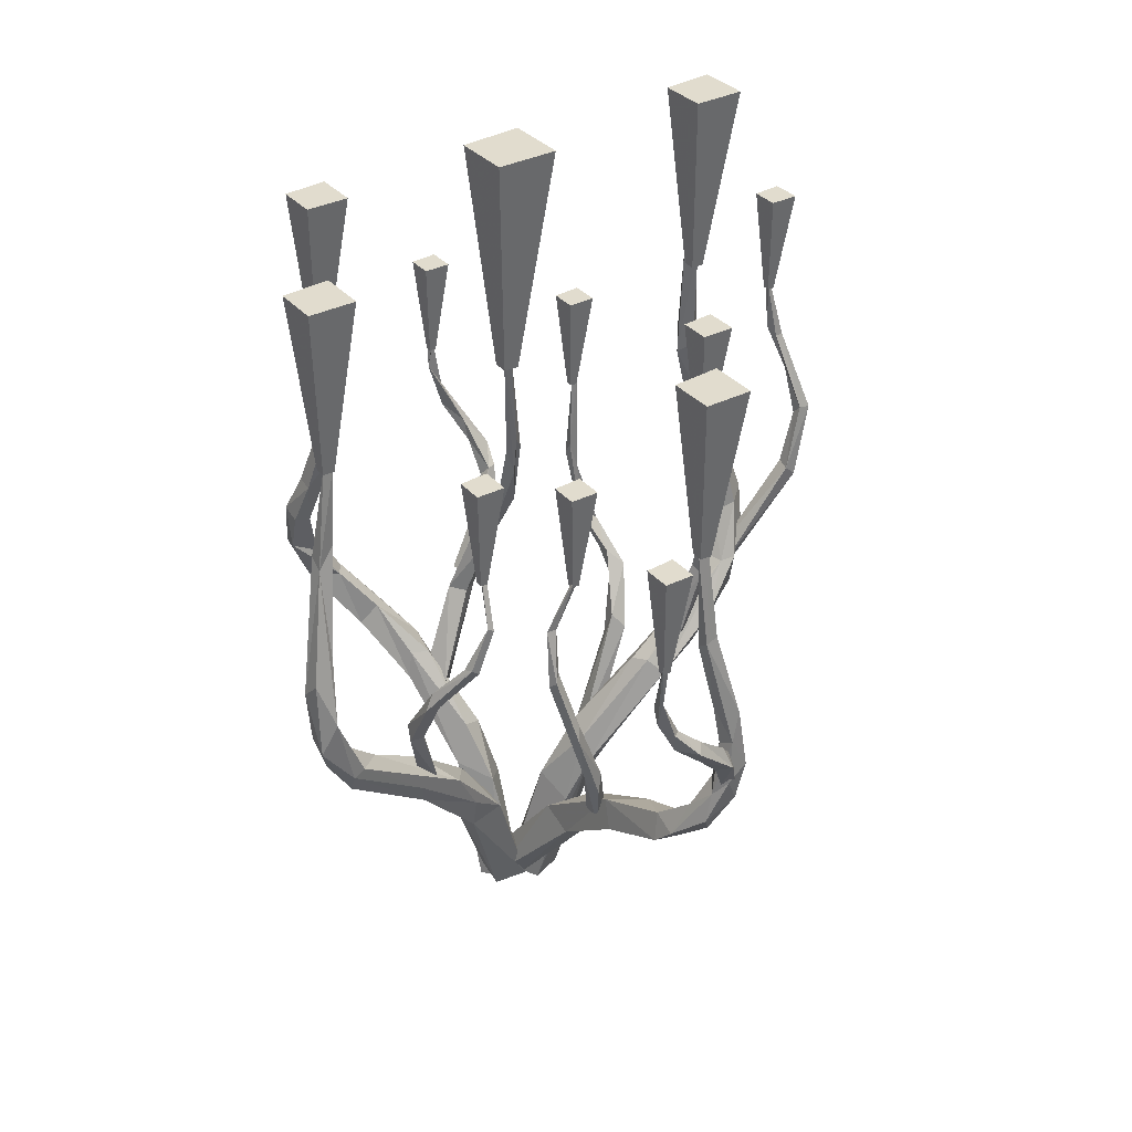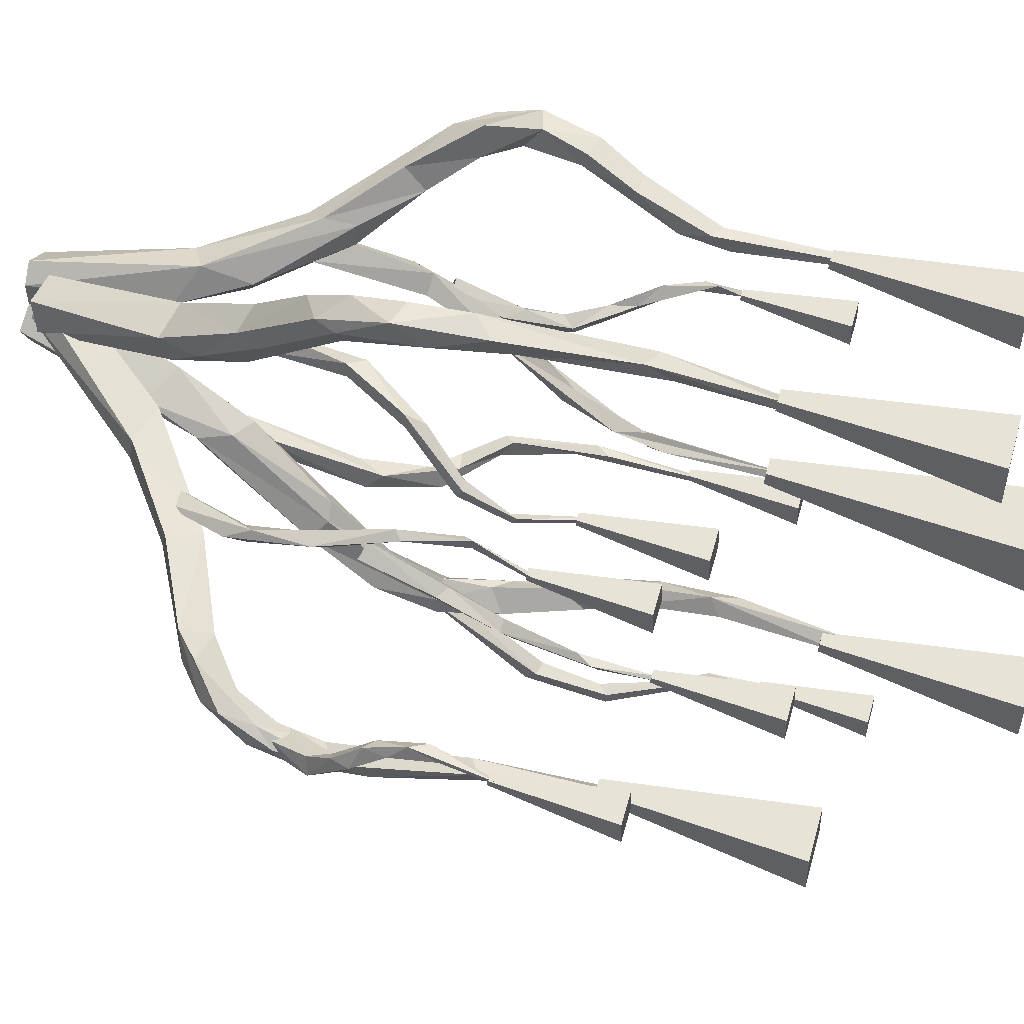
<metadata>
{"format":"obj","ext":"obj","renderer":"f3d","projection":"perspective","resolution":1024,"background":"white","views":[{"elev":33.5,"azim":55.9,"up":"+Y"},{"elev":60.6,"azim":105.8,"up":"+Z"}]}
</metadata>
<code>
g NurbsPath_047
v 1.187 46.13 -23.06
v 2.445 49.74 -20.27
v 4.172 47.01 -22.36
v -2.89 56.65 -26.36
v -3.155 56.1 -23.47
v -1.046 58.76 -25.61
v -7.266 60.59 -23.57
v -4.152 61.01 -23.48
v -11.32 67.16 -21.39
v -9.916 68.96 -20.54
v -10.89 67.55 -23.49
v -10.33 79.38 -20.19
v -10.24 85.28 -18.23
v -11.59 100.3 -19.75
v -10.69 100.5 -19.1
v -10.5 100.3 -20.12
v 33 33.9 4.174
v 30.39 48.76 8.314
v 32.12 38.65 7.079
v 33.55 48.69 9.202
v 28.58 60.57 11.5
v 30.56 62.43 12.47
v 26.65 71.44 11.68
v 27.67 83.27 6.499
v 28.61 83.29 6.893
v 28.39 82.72 6.169
v 15.73 62.47 -32.97
v 14.58 61.73 -35.65
v 22.65 88.94 -26.13
v 19.54 74.82 -32.28
v 24.32 92.83 -26.94
v 23.36 102 -26.17
v 23.65 102.3 -25.22
v 16.92 50.68 37.19
v 17.58 50.97 34.67
v 22.59 61.2 36.7
v 23.46 61.71 34.25
v 24.44 66.06 32.32
v 29.35 77.6 26.53
v 29.74 71.18 29.25
v 26.19 91.2 26.42
v 30 80.68 27.28
v 26.64 91.53 25.53
v 14.52 79.77 -54.88
v 14.53 77.9 -57.01
v 11.91 78.02 -56.82
v 11.67 90.51 -58.36
v 13.67 92.14 -60.62
v 11.16 93.19 -61.02
v 9.019 99.8 -57.66
v 6.169 108.8 -54.79
v 8.135 107.3 -55.6
v 6.123 109 -56.12
v 6.897 118.2 -54.03
v 6.65 118.1 -54.82
v 12.72 16.22 2.879
v 20 14.33 3.259
v 12.89 13.64 -3.438
v 31.67 30.07 1.559
v 34.64 24.9 2.666
v 47.85 37.31 0.6886
v 49.29 32.07 2.218
v 53.42 40.95 -5.412
v 57.19 37.61 -4.461
v 56.92 50.02 -5.29
v 60.57 45.86 -8.068
v 56.73 47.28 -8.468
v 57.21 57.19 -9.723
v 57.74 57.93 -5.94
v 57.1 66.36 -4.67
v 58.72 82.71 -1.255
v 56.64 101.4 -2.48
v 54.65 101.2 -2.616
v 2.486 16.82 11.05
v 3.032 18.42 20.02
v 9.766 16.91 19.24
v 13.3 33.02 24.47
v 6.414 30.73 29.42
v 13.76 32.19 32.98
v 19.67 47.54 51.95
v 21.51 59.54 58.54
v 12.01 95.9 50.42
v 14.63 99.38 49.91
v 14.25 115.2 50.69
v 14.76 115 49.11
v -5.119 12.48 5.098
v -10.14 10.05 0.6497
v -13.62 18.61 2.29
v -15.07 13.46 7.766
v -24.48 30.09 11.35
v -27.72 40.04 9.44
v -32.44 39.75 16.19
v -39.22 50.46 23.68
v -27.75 83.58 32.72
v -27.36 96.03 26.81
v -26.25 116.4 29.54
v -27.28 116.5 27.91
v -27.47 116 29.51
v 64.75 57.35 -3.875
v 61.34 58.08 -5.367
v 62.84 56.69 -1.21
v 64.02 61.22 3.096
v 62.83 77.16 11.37
v 65.26 87.15 12.1
v 65.48 87.16 13.62
v 1.221 14.99 -3.087
v 7.848 11.06 -4.955
v 9.927 20.54 -9.211
v 2.858 16.1 -12.98
v 9.833 33.07 -24.5
v 11.71 43.16 -34.32
v 11.15 54.51 -44.06
v 7.956 66.45 -48.88
v 3.553 80.44 -42.42
v 1.261 90.56 -39.85
v 3.766 93.6 -41.32
v 1.543 106.7 -35.9
v 3.615 108.7 -38.23
v -0.5132 111.5 -37.49
v 2.761 130.9 -36.17
v 4.927 130.5 -37.71
v 2.906 130.5 -38.98
v -25.98 47.27 1.953
v -23.64 51.28 3.447
v -20.92 63.78 -0.8626
v -17.41 64.16 -2.873
v -18.75 65.47 -5.768
v -11.16 78.92 -1.467
v -5.244 86.81 -1.477
v -4.176 114.7 0.4051
v -3.44 114.7 1.548
v -2.531 114.9 0.5033
v -23.65 63.3 -7.271
v -27 63.05 -6.1
v -23.07 63.49 -3.988
v -25.74 67.94 -10.15
v -32.76 78.95 -7.899
v -33.43 83.74 -7.205
v -36.45 87.11 -3.956
v -38.37 93.95 -2.69
v -36.43 101.8 -2.006
v -37.12 101.8 -2.631
v 2.112 26.44 -11.7
v 5.659 26.79 -10.95
v 6.116 25.57 -13.81
v -7.822 62.08 -25.82
v -8.741 66.73 -23.89
v -11.86 82.93 -18.3
v 27.88 20.43 0.8024
v 26.86 21.63 -1.897
v 30.02 36.78 4.148
v 32.28 37.61 3.114
v 32.18 51.59 8.272
v 29.24 63.76 11.17
v 29.17 61.13 13.23
v 27.57 72.86 12.64
v 11.31 49.36 -27.59
v 14.24 48.43 -29.28
v 10.41 47.88 -30.68
v 13.65 64.17 -32.23
v 12.53 64.88 -34.73
v 17.21 74.74 -31.45
v 19.35 76.91 -33.53
v 16.62 75.94 -33.58
v 24.62 91.78 -25.8
v 10.56 35.93 29
v 10.91 34.5 31.91
v 13.67 35.4 29.38
v 15.18 53.4 36.69
v 15.91 53.02 34.37
v 27.64 71.64 31.1
v 29.53 72.14 30.65
v 30.21 79.91 26.09
v 8.472 60.76 -42.51
v 11.63 59.9 -42.47
v 10.04 58.4 -44.91
v 11.9 80.3 -55.28
v 13.34 92.27 -58.6
v 8.128 107.3 -57.15
v -4.029 -5.699 1.498
v 1.403 -7.239 8.04
v 2.873 -8.942 4.247
v 1.714 -9.184 0.6625
v 20.17 21.97 -3.474
v 33.18 23.25 -2.995
v 24.02 20.88 -4.27
v 38.91 32.67 -3.686
v 40.91 30.53 -4.012
v 53.13 35.84 1.271
v 48.32 36.02 -4.267
v 59.06 47.4 -3.632
v 59.27 41.48 -2.237
v 61.51 50.73 -5.649
v 61.05 53.45 -9.896
v 59.11 61.33 -9.768
v 60.63 66 -8.028
v 58.27 83.22 -3.898
v 56.2 80.92 -1.342
v 56.07 101.6 -0.6021
v 0.9047 -6.298 1.781
v -3.649 -5.865 3.795
v 3.37 -8.077 9.981
v 4.838 -7.26 3.489
v 5.105 28.24 18.87
v 11.55 23.85 19.53
v 10.37 40.45 31.83
v 9.215 39.07 34.88
v 8.645 33.54 33.98
v 16.1 37.5 34.58
v 14.23 48.58 43.69
v 15.38 52.1 52.43
v 13.54 44.25 47.87
v 21.25 51.15 52.02
v 16.55 54.87 50.54
v 16.41 52.14 55.2
v 18.12 63.16 54.03
v 17.14 60.84 58.11
v 21.98 65.23 55.24
v 16.78 70.74 58.81
v 20.28 74.2 58.26
v 18.73 77.27 53.65
v 12.37 96.64 53.17
v 15.18 95.03 53.32
v -1.305 -11.26 6.473
v -0.6767 -11.05 1.637
v -9.725 -11.36 4.22
v -4.572 -11.44 8.924
v -10.68 24.86 8.028
v -12.15 23.41 4.1
v -16.48 20.26 4.761
v -22.31 39.11 14.05
v -20.95 38.98 10.54
v -28.57 37.41 10.98
v -21.65 33.63 15.04
v -37.08 56.37 21.77
v -34.81 47.64 15.15
v -30.84 44.72 20.94
v -33.96 56.48 23.72
v -39.29 56.93 22.5
v -34.8 66.52 33.61
v -38.48 66.29 27.89
v -39.35 67.15 30.7
v -39.35 65.22 32.48
v -31.69 74.48 34.18
v -31.8 83.58 32.16
v -35.29 75.79 34.23
v -25.41 91.04 27.69
v -24.95 96.28 29.82
v -24.93 99.61 26.92
v 59.27 51.97 -8.615
v 57.17 52.24 -5.416
v 60.43 50.22 -4.658
v 63.53 61.88 -2.313
v 62.53 63.64 1.857
v 63.81 65.8 3.113
v 65.55 64.6 4.637
v 63.12 69.96 7.968
v 63.51 66.25 8.91
v 64.4 70.4 9.644
v 63.25 73.37 12.74
v 64.28 78.41 12.36
v 61.77 76.26 12.53
v -6.357 -10.32 -0.5553
v -2.265 -10.81 2.996
v 0.7567 -11.59 -6.945
v -4.427 -10.81 -6.56
v 3.899 28.42 -9.977
v 8.08 25.99 -8.816
v 9.663 22.54 -13.41
v 7.481 43.37 -24.02
v 12.19 42.97 -22.53
v 14.82 40.36 -24.88
v 5.334 37.69 -24.13
v 12.19 60.99 -40.9
v 15.4 51.38 -35.72
v 7.246 49.43 -35.73
v 8.666 61.56 -39.37
v 13.09 61.6 -43.59
v 5.523 61.28 -44.81
v 3.212 72.54 -44.55
v 9.33 72.1 -45.9
v 5.749 73.09 -49.8
v -1.408 89.88 -43.14
v 4.992 85.74 -45.05
v 1.961 84.76 -47.62
v -1.359 97.67 -40.19
v 0.9842 104.6 -40.98
v -21.09 32.05 12.03
v -16.73 32.41 9.285
v -20.12 29.72 6.52
v -22.88 50.7 -2.197
v -25.14 56.83 -2.025
v -16.75 73.09 -4.138
v -7.177 89.81 -2.05
v -10.78 76.83 -4.935
v -3.319 95.65 -0.8963
v -4.767 92.74 -2.738
v -22.07 53.62 -2.05
v -25.36 53.45 -2.047
v -25.31 54.65 1.139
v -22.09 54.69 0.8071
v -26.28 66.41 -4.99
v -28.03 74.23 -11.13
v -29.32 72.09 -8.539
v -27.64 74.06 -9.564
v -31.37 78.01 -11.62
v -34.7 80.25 -9.389
v -37.15 91.7 -4.284
v 0.5935 45 -19.67
v 3.039 25.39 -14.2
v 27.82 72.87 10.7
v 26.73 91.43 26.53
v 51.77 32.88 -3.37
v 16.62 71.76 54.74
v 9.022 18.08 12.28
v -31.82 73.56 30.8
v -34.87 63.36 28.06
v 64.91 87.37 13.16
v 5.644 16.09 -13.78
v 6.469 69.45 -42.59
v -29.91 71.66 -10.87
v -11.62 83.62 -19.65
v 24.89 22.16 1.352
v 12.73 47.53 -31.26
v 22.72 90.67 -27.2
v 24.34 102.3 -25.64
v 22.6 64.78 35.26
v 5.916 118.3 -54.18
v -3.356 -4.845 6.572
v 19.86 13.14 -2.626
v 54.84 43.03 -1.804
v 61.06 59.77 -6.409
v 56.13 81.44 -3.857
v -2.444 -7.036 9.646
v 20.67 51.9 49.49
v 12.32 115.4 49.07
v -6.255 -11.06 -0.5862
v -10.02 16.3 10.78
v -29.47 48.62 17.72
v -40.54 57.14 27.46
v -36.29 56.47 29.15
v -34 76.55 30.04
v -27.4 97.64 29.33
v -25.88 116.7 28.5
v 61.15 50.59 -7.35
v 61.76 60.7 -0.1292
v 61.65 68.01 8.676
v 3.081 -11.69 -0.7588
v -6.999 -10.35 -4.016
v -0.372 19.47 -11.03
v 9.362 42.77 -20.66
v 9.973 53.29 -32.42
v 1.485 75.28 -46.65
v -22.5 30.18 9.353
v -20.67 50.98 0.9564
v -5.709 92.12 -0.07313
v -37.16 96.37 -1.413
v -37.41 102.2 -1.581
v -34.31 119.6 -5.202
v -36.37 100.3 -2.777
v -37.74 100.3 -2.777
v -39.79 119.6 -5.202
v -34.49 119.4 -0.06852
v -36.41 100.4 -1.496
v -37.69 100.4 -1.496
v -39.61 119.4 -0.06852
v 30.73 102.3 3.454
v 28.51 81.53 6.068
v 27.04 81.53 6.068
v 24.82 102.3 3.454
v 30.53 102.1 8.989
v 28.46 81.58 7.45
v 27.09 81.58 7.45
v 25.02 102.1 8.989
v 67.85 106.9 9.486
v 65.63 86.14 12.1
v 64.16 86.14 12.1
v 61.94 106.9 9.486
v 67.65 106.7 15.02
v 65.58 86.19 13.48
v 64.21 86.19 13.48
v 62.14 106.7 15.02
v -8.416 118.1 -22.38
v -10.47 98.8 -19.95
v -11.84 98.8 -19.95
v -13.9 118.1 -22.38
v -8.6 117.9 -17.25
v -10.52 98.85 -18.67
v -11.8 98.85 -18.67
v -13.72 117.9 -17.25
v 27.02 125 -29.25
v 24.53 101.6 -26.32
v 22.87 101.6 -26.32
v 20.38 125 -29.25
v 26.79 124.7 -23.04
v 24.47 101.7 -24.77
v 22.93 101.7 -24.77
v 20.6 124.7 -23.04
v 60.54 134.1 -7.067
v 56.93 100.3 -2.821
v 54.54 100.3 -2.821
v 50.93 134.1 -7.067
v 60.22 133.8 1.924
v 56.85 100.4 -0.5756
v 54.62 100.4 -0.5756
v 51.26 133.8 1.924
v 9.34 137.5 -57.53
v 7.221 117.7 -55.04
v 5.81 117.7 -55.04
v 3.691 137.5 -57.53
v 9.15 137.3 -52.25
v 7.173 117.7 -53.72
v 5.858 117.7 -53.72
v 3.881 137.3 -52.25
v 2.829 157.1 -6.234
v -1.943 112.3 -0.6107
v -5.119 112.3 -0.6107
v -9.891 157.1 -6.234
v 2.401 156.6 5.671
v -2.05 112.5 2.362
v -5.012 112.5 2.362
v -9.463 156.6 5.671
v -21.81 146.1 23.4
v -25.53 114.8 27.52
v -27.75 114.8 27.54
v -30.72 146.1 23.4
v -22.11 145.8 31.74
v -25.6 114.8 29.6
v -27.68 114.8 29.62
v -30.42 145.8 31.74
v 8.97 162 -43.2
v 5.158 126.3 -38.7
v 2.621 126.3 -38.7
v -1.191 162 -43.2
v 8.628 161.7 -33.69
v 5.073 126.4 -36.33
v 2.707 126.4 -36.33
v -0.8487 161.7 -33.69
v 30.06 109.8 23.18
v 27.84 88.95 25.8
v 26.36 88.95 25.8
v 24.13 109.8 23.18
v 29.86 109.6 28.73
v 27.79 89 27.19
v 26.41 89 27.19
v 24.33 109.6 28.73
v 18.43 147.9 44.6
v 14.82 114.2 48.84
v 12.42 114.2 48.84
v 8.819 147.9 44.6
v 18.1 147.6 53.59
v 14.74 114.2 51.09
v 12.5 114.2 51.09
v 9.143 147.6 53.59
f 3 1 4
f 4 5 7
f 22 154 311 156
f 19 149 17
f 19 323 149
f 18 19 155
f 155 20 22
f 155 19 20
f 154 21 23
f 23 155 156
f 23 21 155
f 164 161 160 162
f 170 169 327 38
f 29 30 165
f 31 163 325
f 166 167 169
f 172 40 173 42
f 34 35 37
f 178 48 179 52
f 42 43 312
f 45 46 49
f 49 46 177
f 197 195 68 333
f 50 53 49
f 56 184 58
f 58 186 330
f 186 188 185
f 185 330 186
f 62 189 61
f 188 190 313
f 313 185 188
f 189 191 331
f 313 190 63
f 67 63 65
f 67 194 66
f 194 196 332
f 194 67 68
f 68 195 194
f 77 206 210 335
f 195 197 196
f 197 333 73
f 201 334 75
f 201 204 74
f 77 204 206
f 77 315 204
f 78 207 206
f 205 209 79
f 79 76 205
f 211 207 208 212
f 79 209 213 80
f 207 211 210
f 214 216 218 335
f 210 214 335
f 211 212 215
f 214 211 217 216
f 223 220 218 221
f 213 335 218
f 213 218 81
f 216 221 218
f 217 219 314
f 314 216 217
f 338 228 231 234
f 221 314 82
f 223 221 83
f 83 336 85
f 86 228 338
f 87 229 86
f 87 337 88
f 232 229 88 91
f 234 231 339 237
f 230 89 90
f 230 233 91
f 237 339 238 341
f 233 90 92
f 92 234 237
f 92 90 234
f 241 242 245 342
f 235 236 239
f 235 241 317
f 317 238 235
f 340 242 241
f 240 317 316
f 241 342 316
f 316 317 241
f 99 253 255 256
f 316 247 94
f 247 249 248
f 350 267 270 273
f 99 256 102
f 102 101 99
f 255 257 256
f 254 346 347
f 259 257 103
f 347 262 103
f 103 257 347
f 260 259 261
f 261 103 104
f 106 267 350
f 107 268 106
f 107 348 108
f 319 265 109
f 271 268 108 272
f 273 270 352 276
f 268 271 351
f 269 319 110
f 274 271 272 275
f 276 352 277 279
f 271 274 352
f 272 110 111
f 111 273 276
f 111 110 273
f 279 277 280 353
f 274 275 278
f 290 123 292 291
f 274 281 320
f 320 277 274
f 113 282 281
f 279 282 113
f 280 320 114
f 115 114 116
f 284 287 116
f 290 354 123
f 296 129 295 297
f 125 293 292
f 295 129 126
f 127 293 295
f 128 356 294
f 297 295 293 294
f 305 303 306 138
f 133 298 136
f 133 303 305
f 134 304 321
f 302 135 305
f 302 305 304
f 303 136 306
f 18 21 154 153
f 321 304 137
f 143 1 310
f 5 1 309
f 5 4 1
f 2 8 5
f 2 5 309
f 6 8 2
f 8 7 5
f 6 147 8
f 146 147 6
f 11 322 12
f 11 12 147
f 148 14 322
f 15 14 148
f 322 14 16
f 322 16 12
f 150 17 149
f 18 153 152
f 152 153 20
f 152 20 17
f 23 24 26 311
f 153 154 22
f 153 22 20
f 22 156 155
f 29 33 32 325
f 156 24 23
f 25 24 156
f 157 160 161
f 157 161 159
f 27 160 157
f 159 28 324
f 30 162 160
f 28 163 30
f 28 30 27
f 29 325 164
f 30 29 162
f 168 166 170 35
f 165 326 33
f 165 33 29
f 31 326 165
f 168 34 167
f 39 40 37 38
f 36 327 169
f 170 38 37
f 170 37 35
f 327 171 38
f 40 172 36
f 171 42 39
f 182 183 330 57
f 41 43 39
f 42 312 41
f 173 43 42
f 44 177 174
f 174 177 46
f 174 46 176
f 44 178 47
f 44 47 177
f 48 178 44
f 178 52 50
f 178 50 47
f 49 179 48
f 52 51 50
f 54 328 51
f 55 52 179
f 55 54 52
f 53 328 55
f 53 55 179
f 51 328 53
f 181 56 329
f 62 64 192 189
f 182 57 181
f 58 330 183
f 59 187 184
f 185 57 330
f 185 60 57
f 186 58 184
f 184 187 186
f 61 190 187
f 62 61 59
f 187 190 188
f 61 331 63
f 63 190 61
f 189 331 61
f 67 66 313 63
f 192 193 191
f 66 193 192
f 191 193 332 69
f 65 69 68
f 65 68 67
f 72 199 71 197
f 191 69 65
f 194 332 193
f 70 333 68
f 195 196 194
f 71 70 332
f 71 198 70
f 196 197 71
f 196 71 332
f 198 199 73
f 198 73 333
f 71 199 198
f 75 79 208 78
f 200 315 203
f 202 76 75
f 202 75 334
f 203 76 202
f 78 206 204
f 222 82 314 219
f 207 210 206
f 77 335 209
f 211 214 210
f 215 217 211
f 81 217 215
f 213 81 80
f 81 220 219
f 81 219 217
f 218 220 81
f 220 223 219
f 224 86 338 227
f 82 336 83
f 222 336 82
f 84 336 222
f 89 338 234 90
f 226 88 337
f 227 338 89
f 227 89 226
f 229 228 86
f 229 232 228
f 230 91 88
f 93 341 243 340
f 232 339 231
f 233 236 91
f 235 91 236
f 235 238 339
f 93 239 236
f 237 341 93
f 237 93 92
f 239 241 235
f 340 241 239
f 98 97 95 343
f 243 246 242
f 240 246 243
f 247 248 94
f 245 343 95
f 245 95 342
f 248 343 245
f 249 344 96
f 249 96 248
f 97 344 249
f 248 96 98 343
f 263 106 350 349
f 250 99 345
f 251 346 100
f 251 100 250
f 101 346 251
f 254 100 346
f 254 255 253
f 257 259 256
f 255 254 347
f 256 259 258
f 260 347 258
f 260 262 347
f 260 258 259
f 260 105 262
f 262 318 104
f 262 104 103
f 266 349 350 109
f 265 108 348
f 109 350 273 110
f 266 109 265
f 268 267 106
f 268 351 267
f 269 272 108
f 125 292 123 124
f 109 110 319
f 351 352 270
f 271 352 351
f 274 277 352
f 112 278 275
f 276 279 112
f 276 112 111
f 278 281 274
f 113 281 278
f 279 113 112
f 280 283 353
f 281 284 114
f 281 114 320
f 353 285 282
f 115 286 283
f 285 287 284
f 283 287 285
f 117 119 286
f 116 117 115
f 287 118 116
f 119 120 122
f 119 122 287
f 288 123 354
f 289 355 124
f 289 124 288
f 291 355 289
f 126 125 124 355
f 356 131 130 294
f 291 127 126
f 291 126 355
f 127 295 126
f 127 292 293
f 294 293 128
f 129 356 128
f 129 296 131 356
f 296 132 131
f 298 133 135 301
f 130 132 297
f 301 135 302 300
f 299 136 298
f 300 302 134
f 300 134 299
f 133 305 135
f 302 304 134
f 321 306 136
f 305 138 137
f 305 137 304
f 306 308 138
f 307 308 306
f 139 140 307
f 142 357 308
f 142 141 357
f 140 358 142
f 140 142 308
f 357 358 140
f 141 358 357
f 3 4 6
f 4 7 146
f 9 10 148
f 147 12 10
f 10 12 13
f 151 19 18
f 18 155 21
f 154 23 311
f 28 164 163
f 164 28 161
f 325 163 164
f 326 31 32
f 166 169 170
f 167 34 169
f 36 34 37
f 172 327 36
f 327 172 171
f 171 172 42
f 173 40 39
f 43 173 39
f 45 49 48
f 49 177 47
f 59 56 57
f 188 186 187
f 191 189 192
f 331 191 65
f 197 73 72
f 204 201 75
f 205 76 315
f 207 78 208
f 209 205 77
f 212 79 80
f 208 79 212
f 213 209 335
f 212 80 215
f 221 216 314
f 222 219 223
f 221 82 83
f 85 223 83
f 223 85 84
f 229 87 88
f 230 88 89
f 231 228 232
f 233 230 90
f 232 91 339
f 236 233 92
f 239 93 340
f 240 238 317
f 238 240 341
f 242 340 243
f 243 341 240
f 244 240 316
f 245 242 246
f 246 240 244
f 94 244 316
f 247 316 342
f 94 246 244
f 246 94 245
f 249 247 95
f 253 99 100
f 258 346 102
f 346 258 347
f 102 256 258
f 255 347 257
f 261 259 103
f 105 260 261
f 261 104 105
f 262 105 318
f 268 107 108
f 269 108 319
f 270 267 351
f 272 269 110
f 275 272 111
f 280 277 320
f 282 279 353
f 283 280 114
f 284 282 285
f 281 282 284
f 285 353 283
f 127 291 292
f 125 126 128
f 132 296 297
f 303 133 136
f 307 321 137
f 140 139 357
f 143 309 1
f 2 143 144
f 143 2 309
f 3 144 145
f 144 3 2
f 1 145 310
f 145 1 3
f 6 2 3
f 146 6 4
f 9 146 7
f 146 9 11
f 10 7 8
f 7 10 9
f 8 147 10
f 11 147 146
f 13 148 10
f 15 148 13
f 16 13 12
f 13 16 15
f 151 150 323
f 150 151 152
f 19 151 323
f 150 152 17
f 18 152 151
f 17 20 19
f 11 9 148 322
f 311 25 156
f 26 25 311
f 27 157 158
f 28 158 324
f 158 28 27
f 159 161 28
f 30 160 27
f 29 164 162
f 31 30 163
f 30 31 165
f 32 31 325
f 168 35 34
f 36 169 34
f 40 36 37
f 39 38 171
f 41 39 42
f 44 174 175
f 45 175 176
f 175 45 44
f 176 46 45
f 48 44 45
f 50 49 47
f 53 179 49
f 51 53 50
f 54 51 52
f 56 180 329
f 180 56 58
f 181 57 56
f 58 183 180
f 59 184 56
f 60 59 57
f 61 187 59
f 62 59 60
f 313 60 185
f 60 313 62
f 64 62 313
f 63 331 65
f 66 192 64
f 313 66 64
f 194 193 66
f 70 68 69
f 69 332 70
f 70 198 333
f 74 200 201
f 200 74 315
f 203 315 76
f 74 204 315
f 78 204 75
f 79 75 76
f 77 205 315
f 81 215 80
f 84 222 223
f 86 224 225
f 87 225 337
f 225 87 86
f 226 89 88
f 91 235 339
f 93 236 92
f 95 247 342
f 94 248 245
f 97 249 95
f 250 100 99
f 101 251 252
f 99 252 345
f 252 99 101
f 254 253 100
f 101 102 346
f 106 263 264
f 107 264 348
f 264 107 106
f 265 319 108
f 112 275 111
f 113 278 112
f 115 283 114
f 114 284 116
f 117 286 115
f 116 118 117
f 119 283 286
f 283 119 287
f 120 119 117
f 121 117 118
f 117 121 120
f 122 118 287
f 118 122 121
f 288 124 123
f 291 289 290
f 128 293 125
f 126 129 128
f 130 297 294
f 299 134 136
f 321 136 134
f 307 306 321
f 139 307 137
f 137 138 139
f 138 308 357
f 140 308 307
f 357 139 138
f 363 364 360 359
f 364 365 361 360
f 365 366 362 361
f 366 363 359 362
f 359 360 361 362
f 366 365 364 363
f 371 372 368 367
f 372 373 369 368
f 373 374 370 369
f 374 371 367 370
f 367 368 369 370
f 374 373 372 371
f 379 380 376 375
f 380 381 377 376
f 381 382 378 377
f 382 379 375 378
f 375 376 377 378
f 382 381 380 379
f 387 388 384 383
f 388 389 385 384
f 389 390 386 385
f 390 387 383 386
f 383 384 385 386
f 390 389 388 387
f 395 396 392 391
f 396 397 393 392
f 397 398 394 393
f 398 395 391 394
f 391 392 393 394
f 398 397 396 395
f 403 404 400 399
f 404 405 401 400
f 405 406 402 401
f 406 403 399 402
f 399 400 401 402
f 406 405 404 403
f 411 412 408 407
f 412 413 409 408
f 413 414 410 409
f 414 411 407 410
f 407 408 409 410
f 414 413 412 411
f 419 420 416 415
f 420 421 417 416
f 421 422 418 417
f 422 419 415 418
f 415 416 417 418
f 422 421 420 419
f 427 428 424 423
f 428 429 425 424
f 429 430 426 425
f 430 427 423 426
f 423 424 425 426
f 430 429 428 427
f 435 436 432 431
f 436 437 433 432
f 437 438 434 433
f 438 435 431 434
f 431 432 433 434
f 438 437 436 435
f 443 444 440 439
f 444 445 441 440
f 445 446 442 441
f 446 443 439 442
f 439 440 441 442
f 446 445 444 443
f 451 452 448 447
f 452 453 449 448
f 453 454 450 449
f 454 451 447 450
f 447 448 449 450
f 454 453 452 451

</code>
